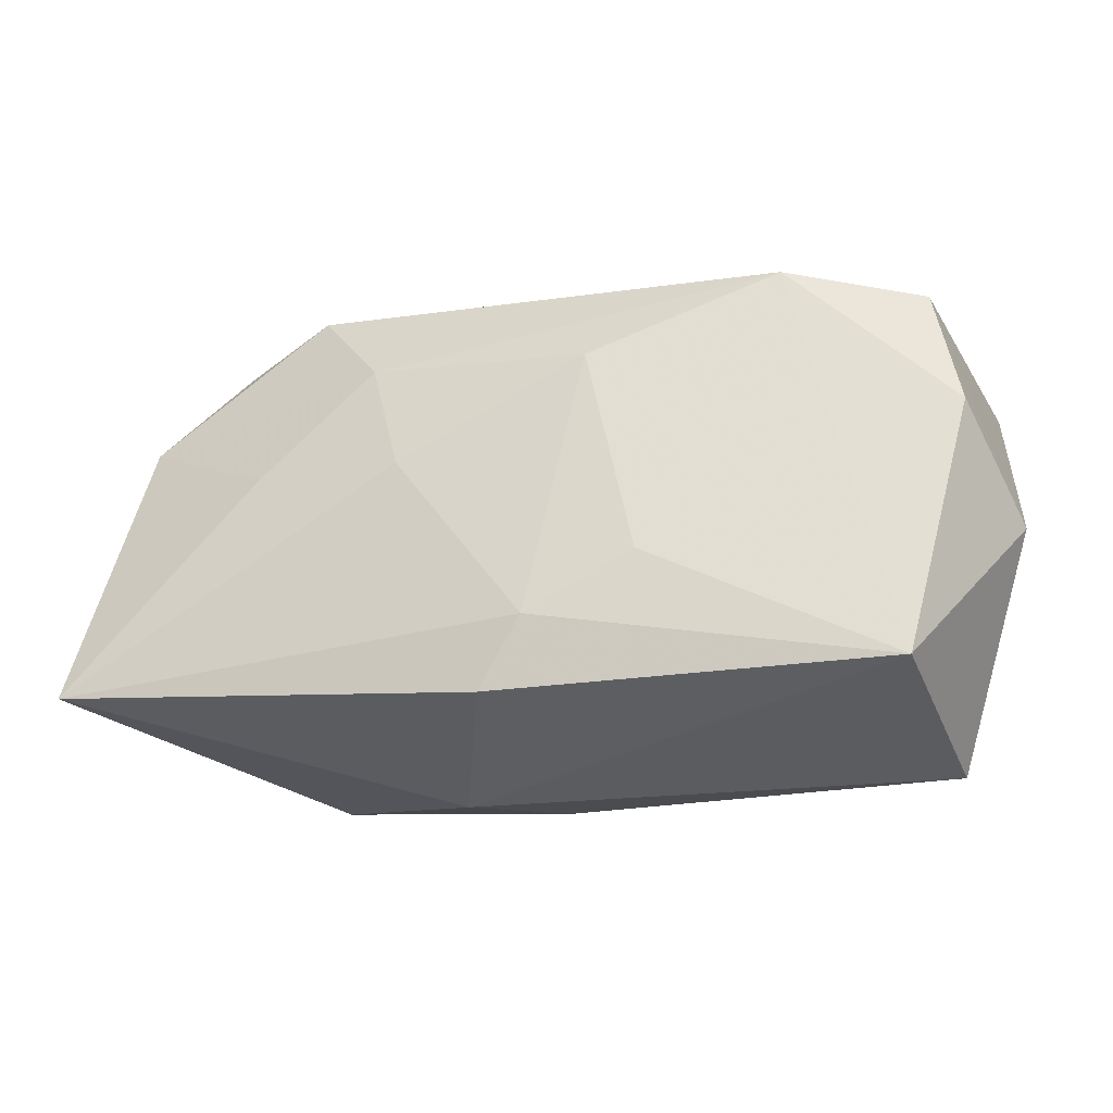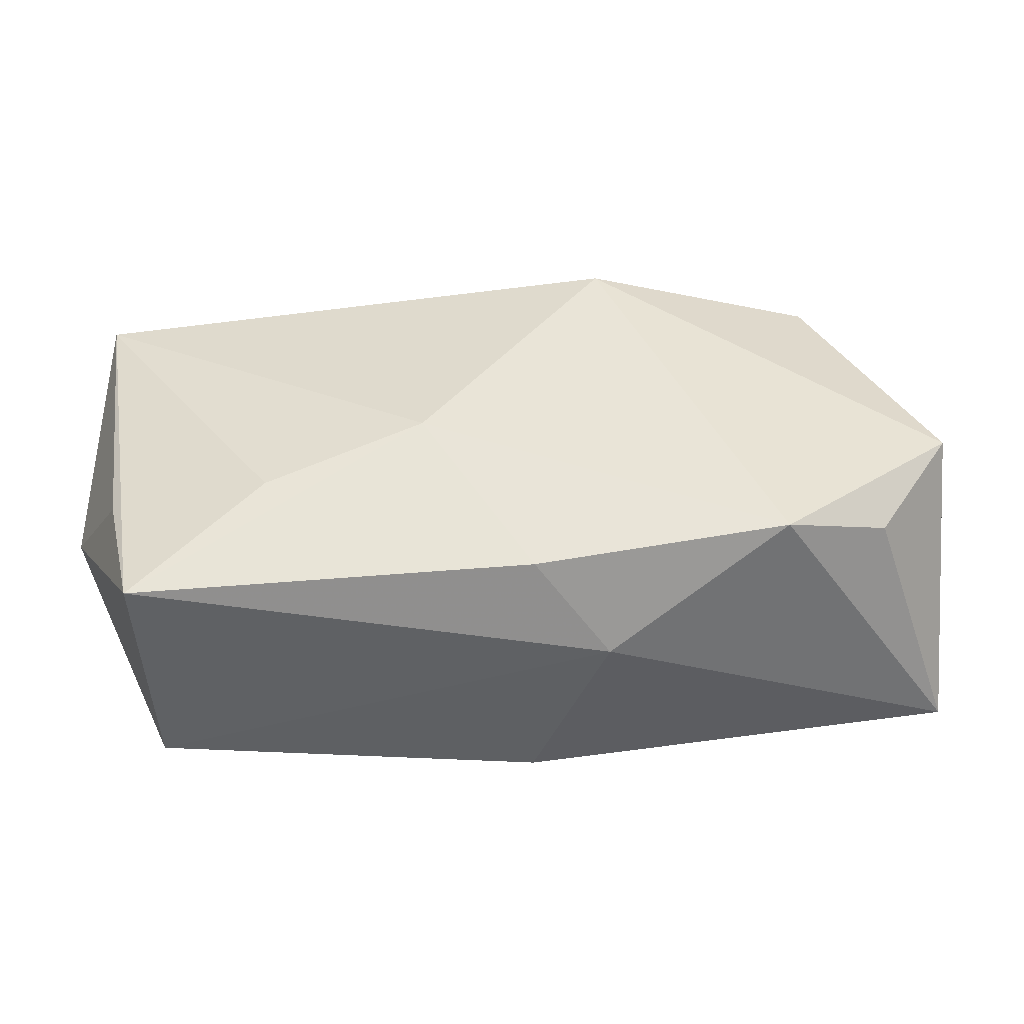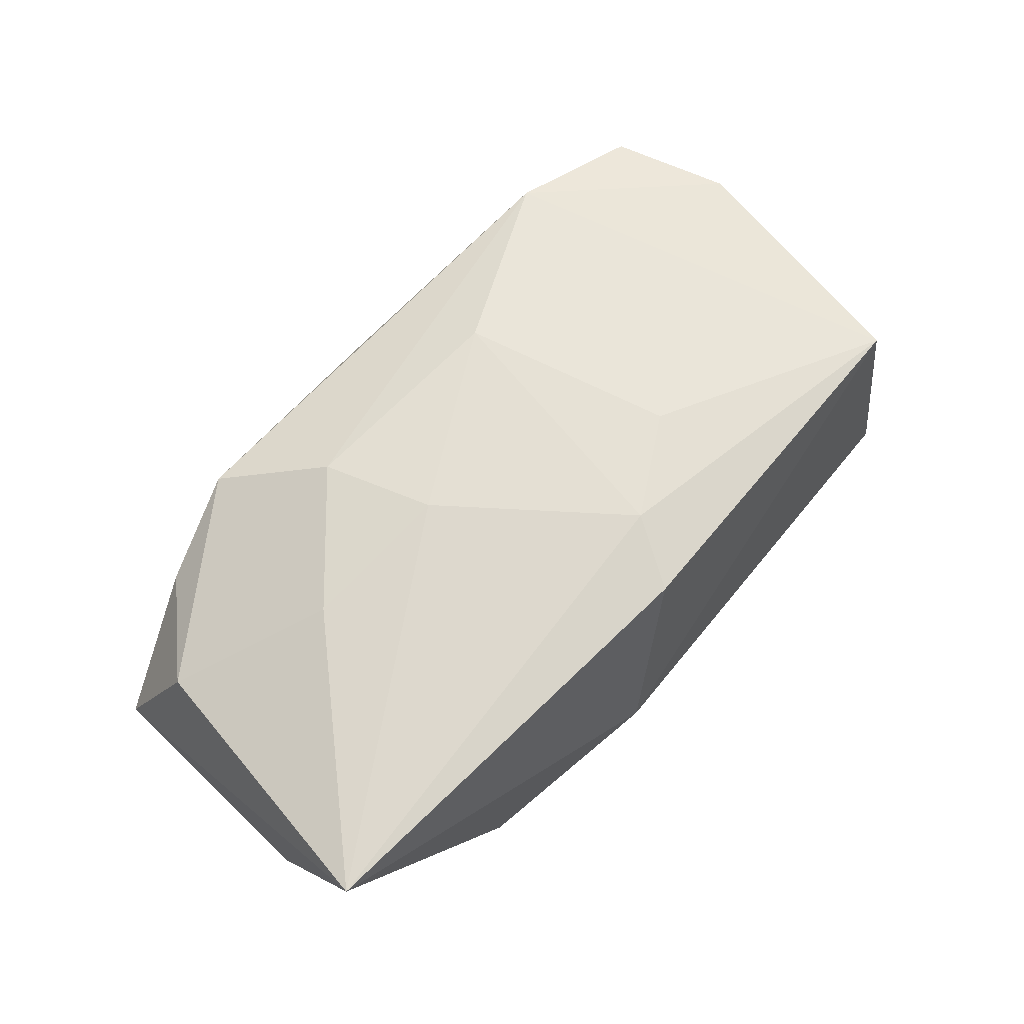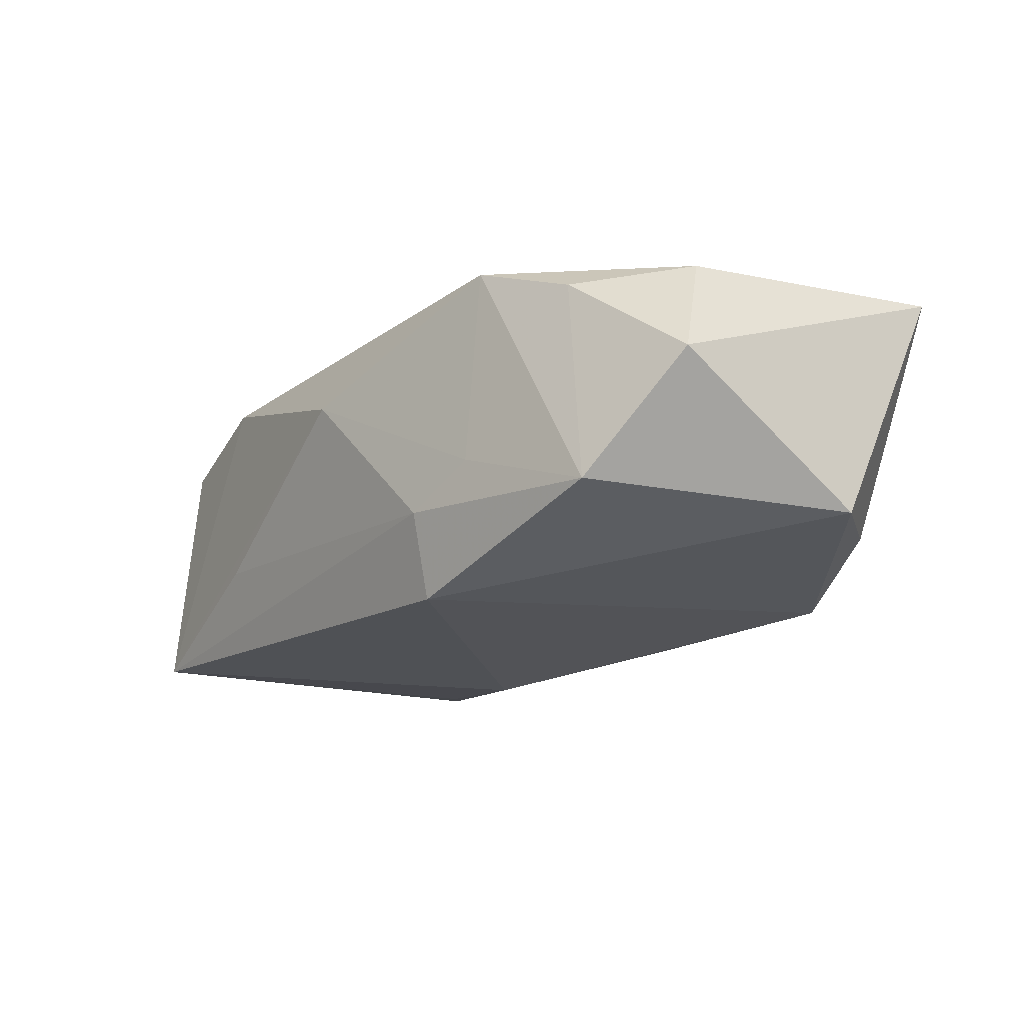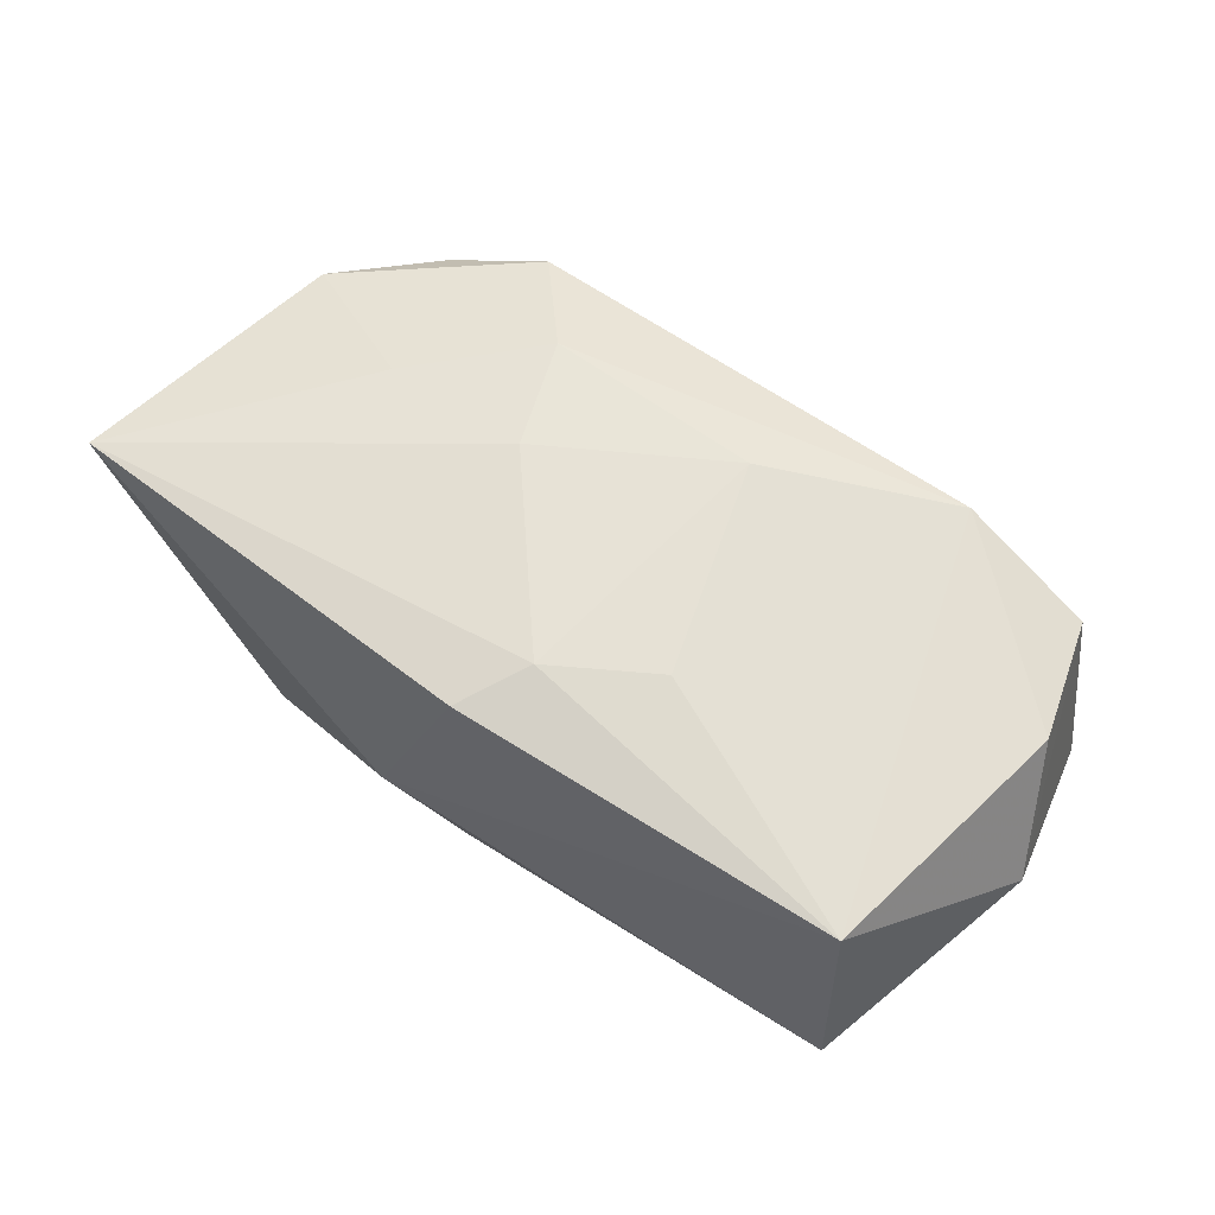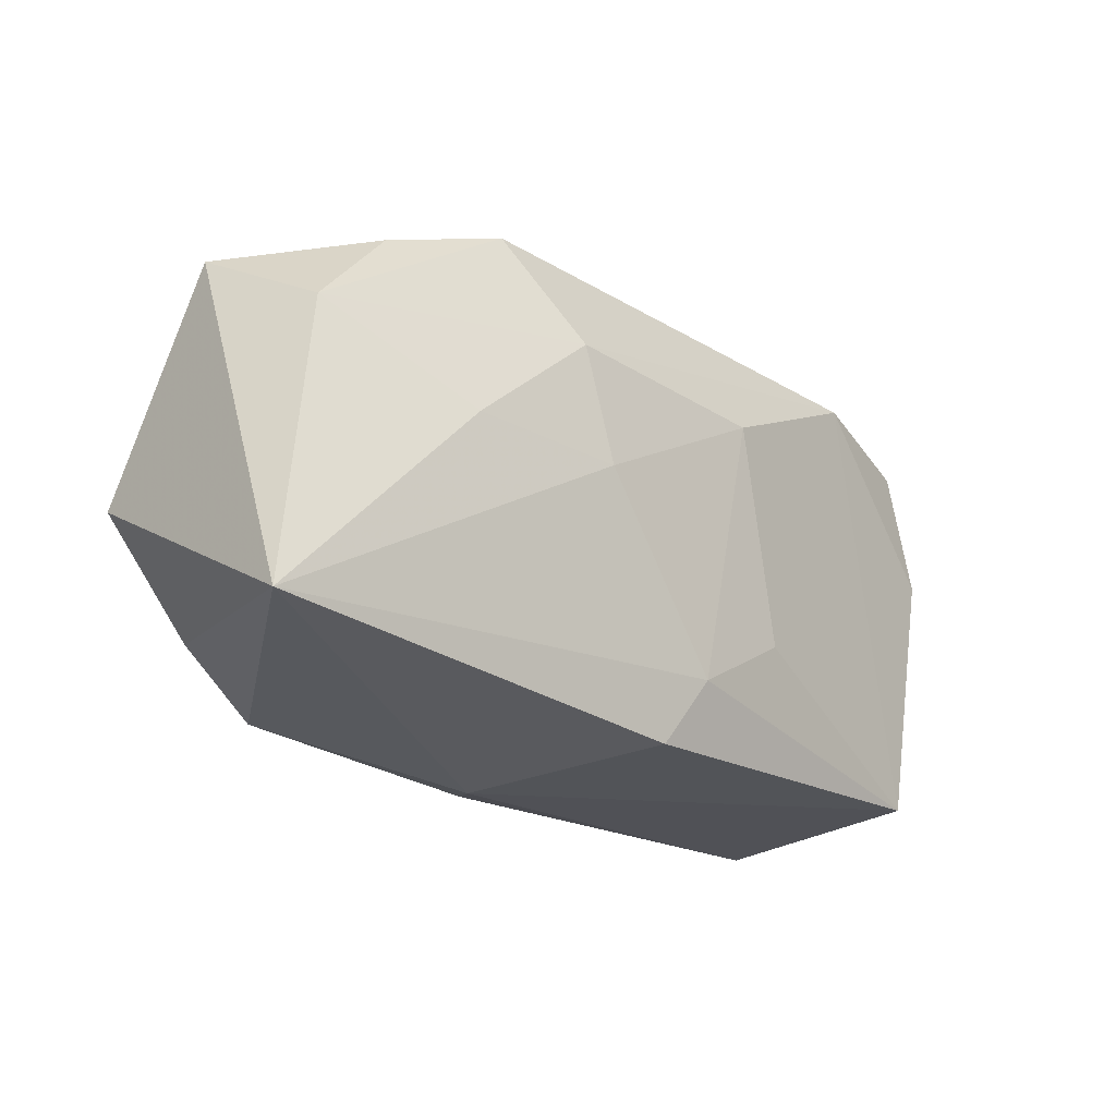
<metadata>
{"format":"obj","ext":"obj","renderer":"f3d","projection":"perspective","resolution":1024,"background":"white","views":[{"elev":-28.8,"azim":16.5,"up":"+Y"},{"elev":-51.3,"azim":178.6,"up":"+Y"},{"elev":66.6,"azim":-51.9,"up":"+Z"},{"elev":-22.4,"azim":-132.9,"up":"+Z"},{"elev":63.6,"azim":30.8,"up":"+Z"},{"elev":-17.5,"azim":-45.6,"up":"+Y"}]}
</metadata>
<code>
v -0.00758 0.01758 -0.01575
v 0.03832 0.01352 -0.01082
v 0.008233 -0.006185 -0.01545
v -0.008809 0.02033 -0.008801
v 0.002832 0.02196 0.004677
v 0.03518 -0.01021 -0.008382
v -0.01783 0.02083 0.01077
v 0.0233 0.01684 0.01253
v -0.01171 0.01243 0.01424
v -0.02671 0.01891 0.00691
v -0.03212 -0.01194 -0.009348
v -0.0153 0.02013 -0.005792
v 0.02158 -0.01119 -0.0124
v 0.001688 -0.01292 0.01488
v -0.0399 -0.01325 0.01148
v -0.03446 0.01141 0.008382
v 0.007062 0.01028 0.01488
v -0.03851 -0.002166 -0.01144
v 0.03258 -0.02112 -0.008225
v 0.0224 0.01726 -0.005132
v -0.002198 -0.01858 0.01363
v 0.03493 0.0138 0.009841
v -0.0279 0.01879 -0.01108
v 0.03698 0.003124 0.01067
v -0.009217 0.002646 0.01488
v -0.00156 -0.01935 -0.01074
v -0.02222 0.004094 0.0132
v 0.03114 -0.01915 0.01193
v -0.03746 0.01631 -0.001888
v -0.02299 -0.01615 -0.01291
v -0.008236 -0.02112 -0.002641
v 0.01084 -0.008367 0.01461
v 0.04007 -0.004088 0.001158
f 18 15 29
f 29 15 16
f 19 28 31
f 21 15 31
f 31 28 21
f 21 14 15
f 28 14 21
f 31 15 30
f 23 18 29
f 25 14 17
f 15 14 25
f 17 14 32
f 32 14 28
f 29 16 10
f 16 7 10
f 10 23 29
f 7 23 10
f 27 16 15
f 15 25 27
f 26 19 31
f 31 30 26
f 3 19 26
f 26 30 3
f 15 18 11
f 11 30 15
f 18 30 11
f 9 27 25
f 9 25 17
f 9 7 16
f 16 27 9
f 12 23 7
f 7 5 12
f 28 19 33
f 13 19 3
f 3 2 13
f 13 2 19
f 5 2 20
f 18 23 1
f 1 30 18
f 3 30 1
f 1 2 3
f 19 2 6
f 6 33 19
f 2 33 6
f 28 33 24
f 5 20 4
f 4 12 5
f 4 20 2
f 2 1 4
f 23 12 4
f 4 1 23
f 22 33 2
f 22 24 33
f 24 22 8
f 28 24 8
f 8 9 17
f 7 9 8
f 8 5 7
f 17 32 8
f 8 32 28
f 8 2 5
f 8 22 2

</code>
